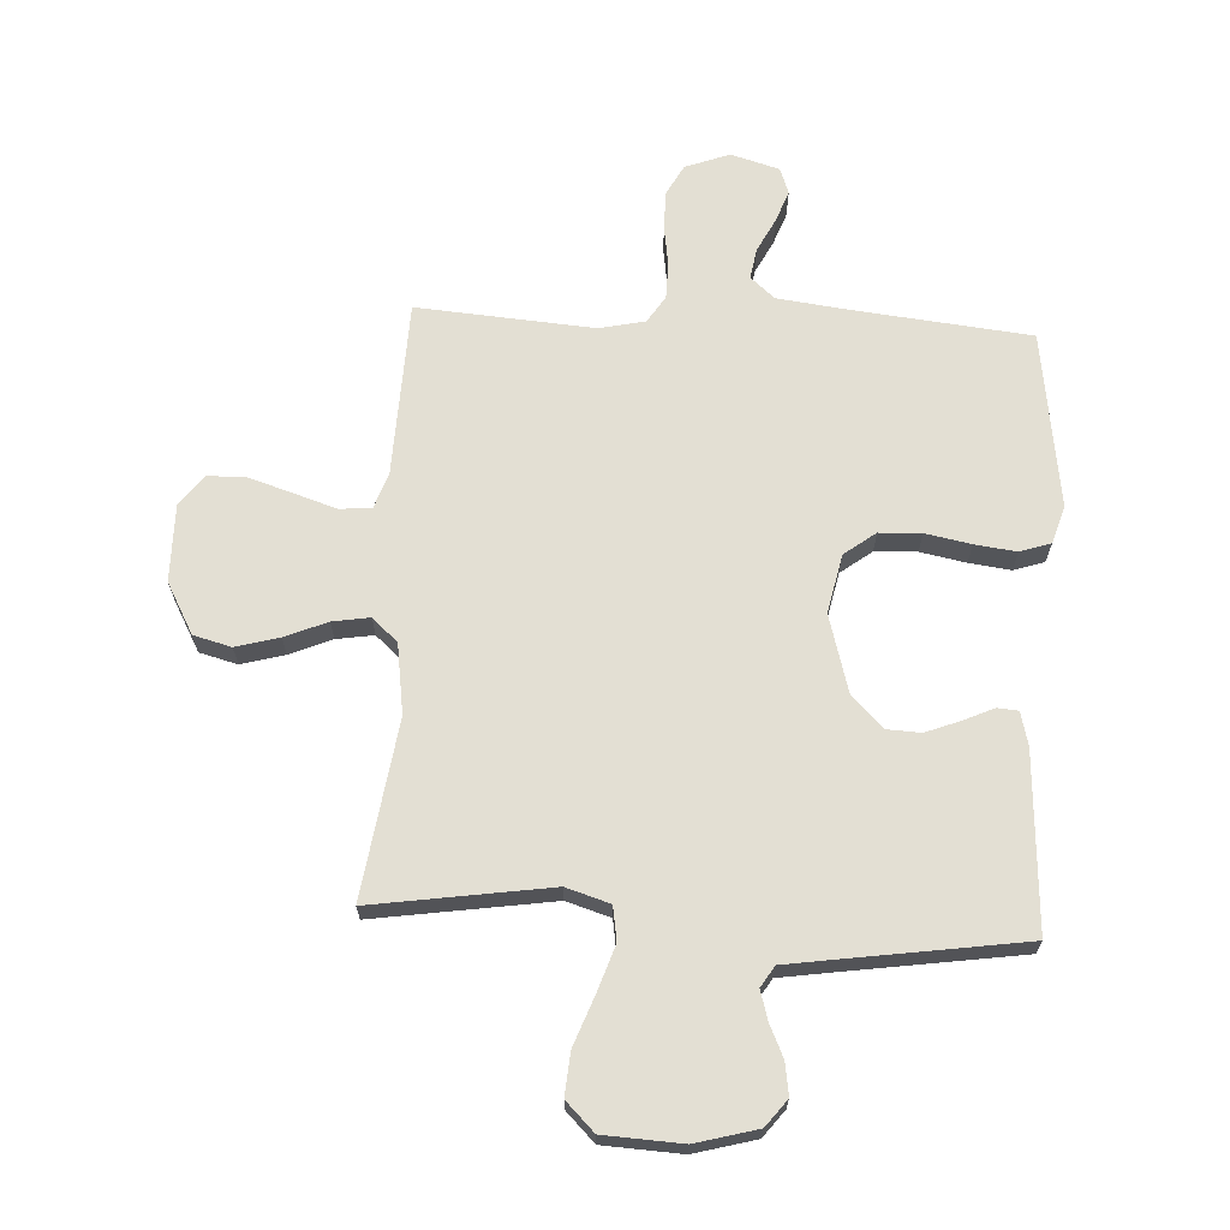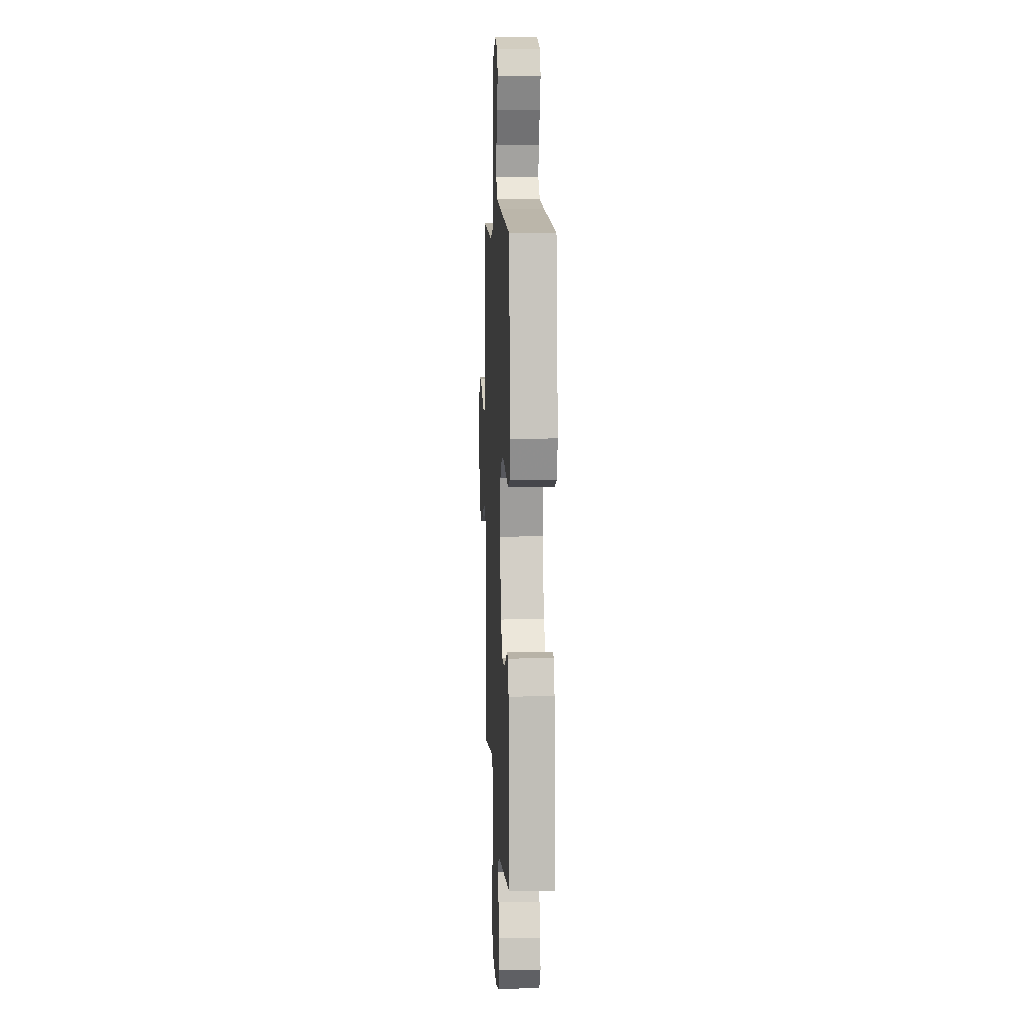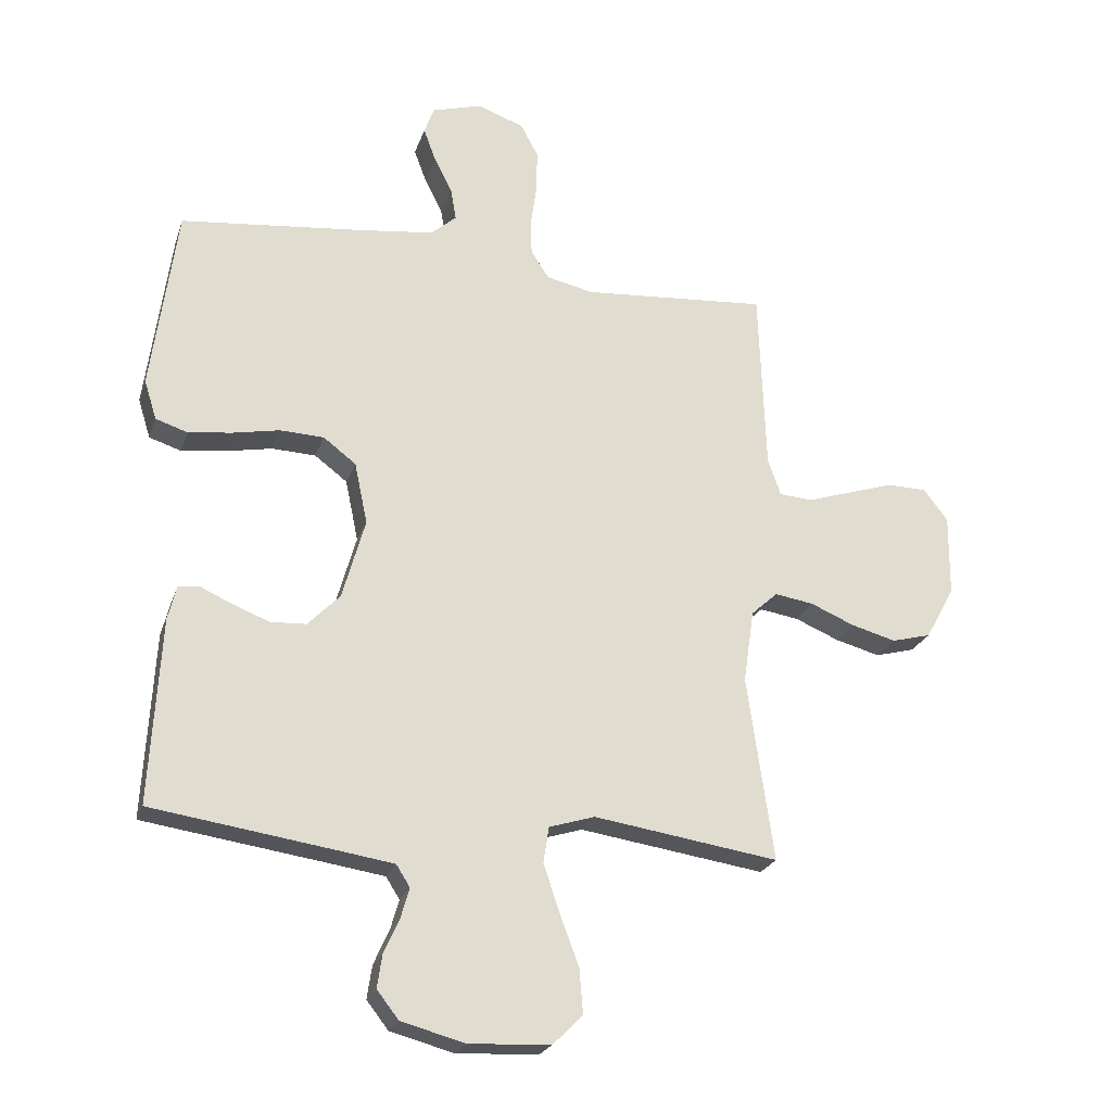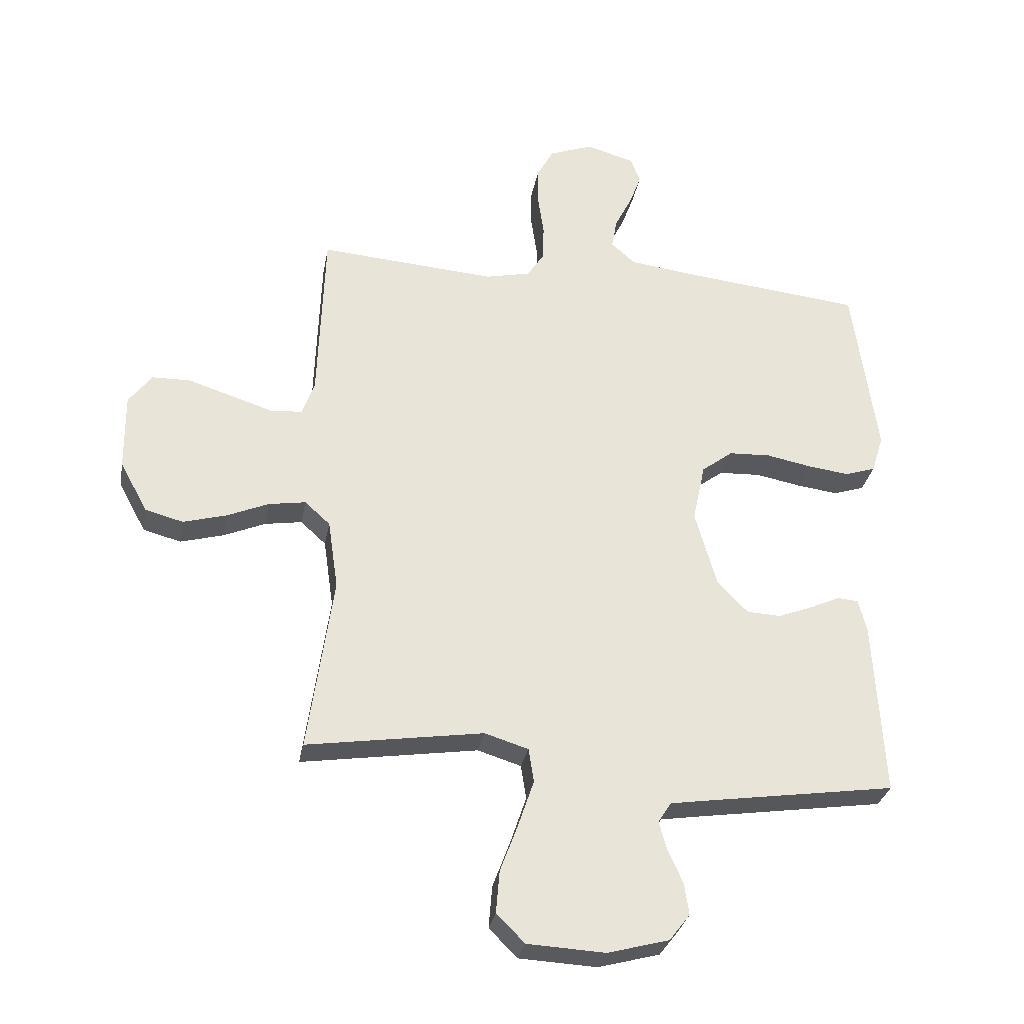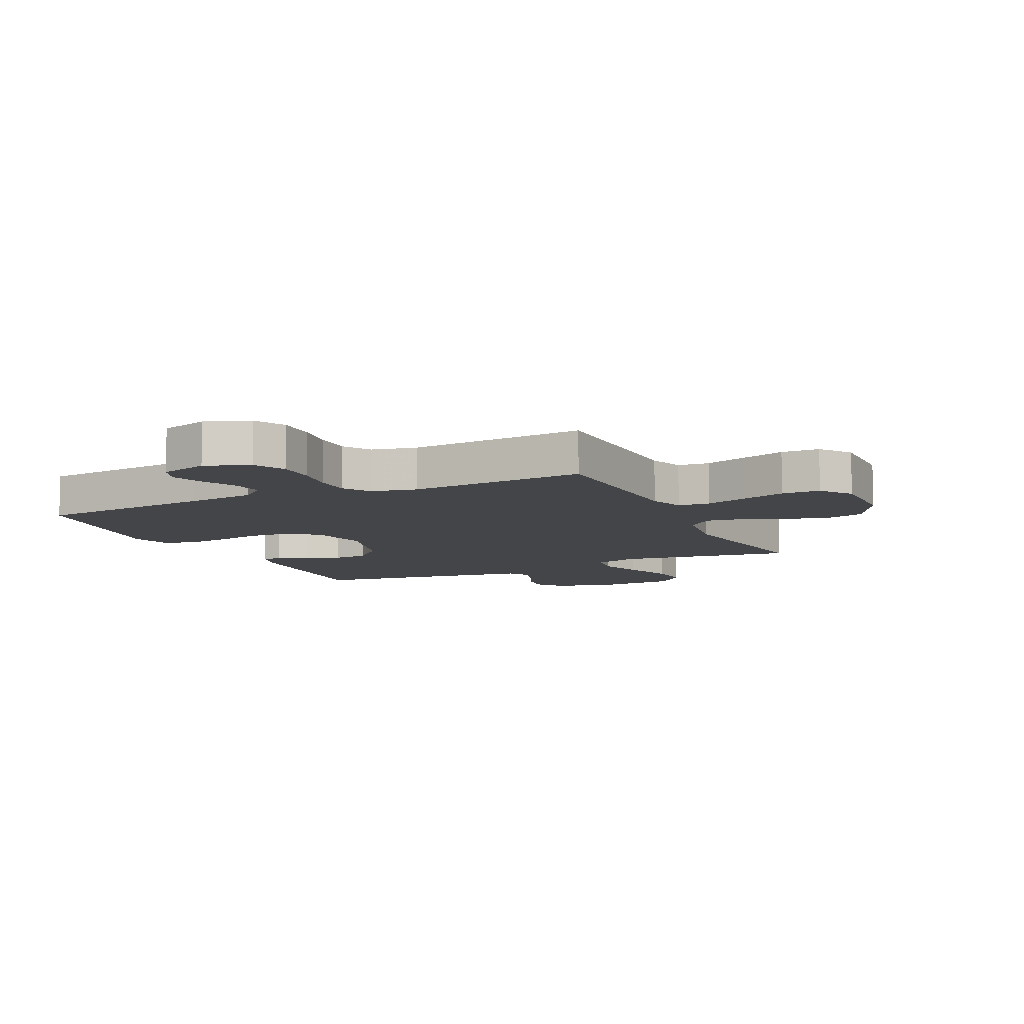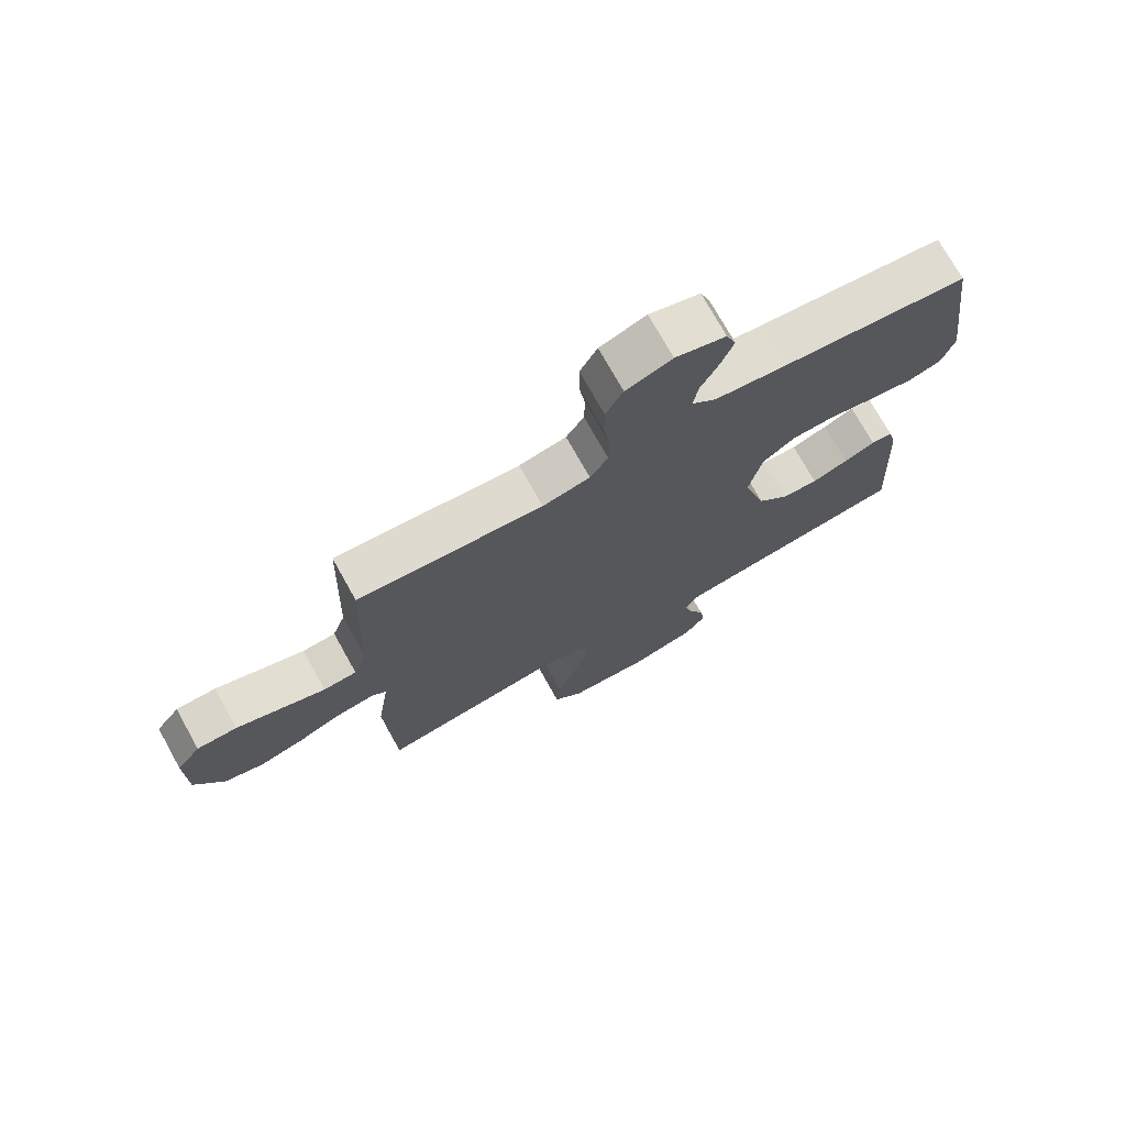
<metadata>
{"format":"obj","ext":"obj","renderer":"f3d","projection":"perspective","resolution":1024,"background":"white","views":[{"elev":66.9,"azim":-177.0,"up":"+Y"},{"elev":7.9,"azim":-92.7,"up":"+Z"},{"elev":-23.3,"azim":-16.3,"up":"+Z"},{"elev":-30.1,"azim":169.8,"up":"+Z"},{"elev":-9.0,"azim":25.1,"up":"+Y"},{"elev":73.7,"azim":150.9,"up":"+Z"}]}
</metadata>
<code>
v -0.5 0.07 0.5
v -0.2 0.07 0.532
v -0.081 0.07 0.547
v -0.04 0.07 0.583
v -0.049 0.07 0.635
v -0.078 0.07 0.692
v -0.098 0.07 0.746
v -0.082 0.07 0.79
v 0 0.07 0.814
v 0.075 0.07 0.786
v 0.103 0.07 0.734
v 0.103 0.07 0.669
v 0.093 0.07 0.6
v 0.094 0.07 0.539
v 0.123 0.07 0.494
v 0.2 0.07 0.477
v 0.5 0.07 0.5
v 0.511 0.07 0.2
v 0.532 0.07 0.141
v 0.586 0.07 0.137
v 0.657 0.07 0.16
v 0.732 0.07 0.184
v 0.797 0.07 0.183
v 0.836 0.07 0.131
v 0.835 0.07 0
v 0.788 0.07 -0.086
v 0.724 0.07 -0.103
v 0.651 0.07 -0.083
v 0.58 0.07 -0.053
v 0.517 0.07 -0.043
v 0.474 0.07 -0.082
v 0.457 0.07 -0.2
v 0.5 0.07 -0.5
v 0.2 0.07 -0.455
v 0.126 0.07 -0.478
v 0.117 0.07 -0.536
v 0.143 0.07 -0.613
v 0.174 0.07 -0.696
v 0.18 0.07 -0.768
v 0.132 0.07 -0.816
v 0 0.07 -0.823
v -0.104 0.07 -0.795
v -0.139 0.07 -0.75
v -0.131 0.07 -0.696
v -0.106 0.07 -0.641
v -0.092 0.07 -0.592
v -0.114 0.07 -0.557
v -0.2 0.07 -0.544
v -0.5 0.07 -0.5
v -0.483 0.07 -0.2
v -0.469 0.07 -0.144
v -0.434 0.07 -0.141
v -0.383 0.07 -0.164
v -0.324 0.07 -0.187
v -0.266 0.07 -0.184
v -0.214 0.07 -0.131
v -0.177 0.07 0
v -0.198 0.07 0.1
v -0.251 0.07 0.14
v -0.322 0.07 0.143
v -0.399 0.07 0.128
v -0.469 0.07 0.119
v -0.521 0.07 0.136
v -0.541 0.07 0.2
v -0.5 0 0.5
v -0.2 0 0.532
v -0.081 0 0.547
v -0.04 0 0.583
v -0.049 0 0.635
v -0.078 0 0.692
v -0.098 0 0.746
v -0.082 0 0.79
v 0 0 0.814
v 0.075 0 0.786
v 0.103 0 0.734
v 0.103 0 0.669
v 0.093 0 0.6
v 0.094 0 0.539
v 0.123 0 0.494
v 0.2 0 0.477
v 0.5 0 0.5
v 0.511 0 0.2
v 0.532 0 0.141
v 0.586 0 0.137
v 0.657 0 0.16
v 0.732 0 0.184
v 0.797 0 0.183
v 0.836 0 0.131
v 0.835 0 0
v 0.788 0 -0.086
v 0.724 0 -0.103
v 0.651 0 -0.083
v 0.58 0 -0.053
v 0.517 0 -0.043
v 0.474 0 -0.082
v 0.457 0 -0.2
v 0.5 0 -0.5
v 0.2 0 -0.455
v 0.126 0 -0.478
v 0.117 0 -0.536
v 0.143 0 -0.613
v 0.174 0 -0.696
v 0.18 0 -0.768
v 0.132 0 -0.816
v 0 0 -0.823
v -0.104 0 -0.795
v -0.139 0 -0.75
v -0.131 0 -0.696
v -0.106 0 -0.641
v -0.092 0 -0.592
v -0.114 0 -0.557
v -0.2 0 -0.544
v -0.5 0 -0.5
v -0.483 0 -0.2
v -0.469 0 -0.144
v -0.434 0 -0.141
v -0.383 0 -0.164
v -0.324 0 -0.187
v -0.266 0 -0.184
v -0.214 0 -0.131
v -0.177 0 0
v -0.198 0 0.1
v -0.251 0 0.14
v -0.322 0 0.143
v -0.399 0 0.128
v -0.469 0 0.119
v -0.521 0 0.136
v -0.541 0 0.2
f 63 64 1 2
f 60 61 62 63
f 60 63 2 3
f 59 60 3 4
f 58 59 4
f 57 58 4
f 50 51 52 53
f 48 49 50 53
f 47 48 53 54
f 46 47 54 55
f 42 43 44 45
f 42 45 46
f 41 42 46
f 40 41 46
f 37 38 39 40
f 36 37 40 46
f 35 36 46 55
f 32 33 34
f 31 32 34 35
f 26 27 28 29
f 26 29 30
f 25 26 30
f 24 25 30
f 23 24 30
f 20 21 22 23
f 20 23 30
f 19 20 30 31
f 16 17 18
f 15 16 18 19
f 10 11 12 13
f 10 13 14
f 9 10 14
f 8 9 14
f 5 6 7 8
f 5 8 14 15
f 31 35 55 56
f 31 56 57
f 19 31 57 4
f 4 5 15 19
f 66 65 128 127
f 127 126 125 124
f 67 66 127 124
f 68 67 124 123
f 68 123 122
f 68 122 121
f 117 116 115 114
f 117 114 113 112
f 118 117 112 111
f 119 118 111 110
f 109 108 107 106
f 110 109 106
f 110 106 105
f 110 105 104
f 104 103 102 101
f 110 104 101 100
f 119 110 100 99
f 98 97 96
f 99 98 96 95
f 93 92 91 90
f 94 93 90
f 94 90 89
f 94 89 88
f 94 88 87
f 87 86 85 84
f 94 87 84
f 95 94 84 83
f 82 81 80
f 83 82 80 79
f 77 76 75 74
f 78 77 74
f 78 74 73
f 78 73 72
f 72 71 70 69
f 79 78 72 69
f 120 119 99 95
f 121 120 95
f 68 121 95 83
f 83 79 69 68
f 1 65 66 2
f 2 66 67 3
f 3 67 68 4
f 4 68 69 5
f 5 69 70 6
f 6 70 71 7
f 7 71 72 8
f 8 72 73 9
f 9 73 74 10
f 10 74 75 11
f 11 75 76 12
f 12 76 77 13
f 13 77 78 14
f 14 78 79 15
f 15 79 80 16
f 16 80 81 17
f 17 81 82 18
f 18 82 83 19
f 19 83 84 20
f 20 84 85 21
f 21 85 86 22
f 22 86 87 23
f 23 87 88 24
f 24 88 89 25
f 25 89 90 26
f 26 90 91 27
f 27 91 92 28
f 28 92 93 29
f 29 93 94 30
f 30 94 95 31
f 31 95 96 32
f 32 96 97 33
f 33 97 98 34
f 34 98 99 35
f 35 99 100 36
f 36 100 101 37
f 37 101 102 38
f 38 102 103 39
f 39 103 104 40
f 40 104 105 41
f 41 105 106 42
f 42 106 107 43
f 43 107 108 44
f 44 108 109 45
f 45 109 110 46
f 46 110 111 47
f 47 111 112 48
f 48 112 113 49
f 49 113 114 50
f 50 114 115 51
f 51 115 116 52
f 52 116 117 53
f 53 117 118 54
f 54 118 119 55
f 55 119 120 56
f 56 120 121 57
f 57 121 122 58
f 58 122 123 59
f 59 123 124 60
f 60 124 125 61
f 61 125 126 62
f 62 126 127 63
f 63 127 128 64
f 64 128 65 1

</code>
